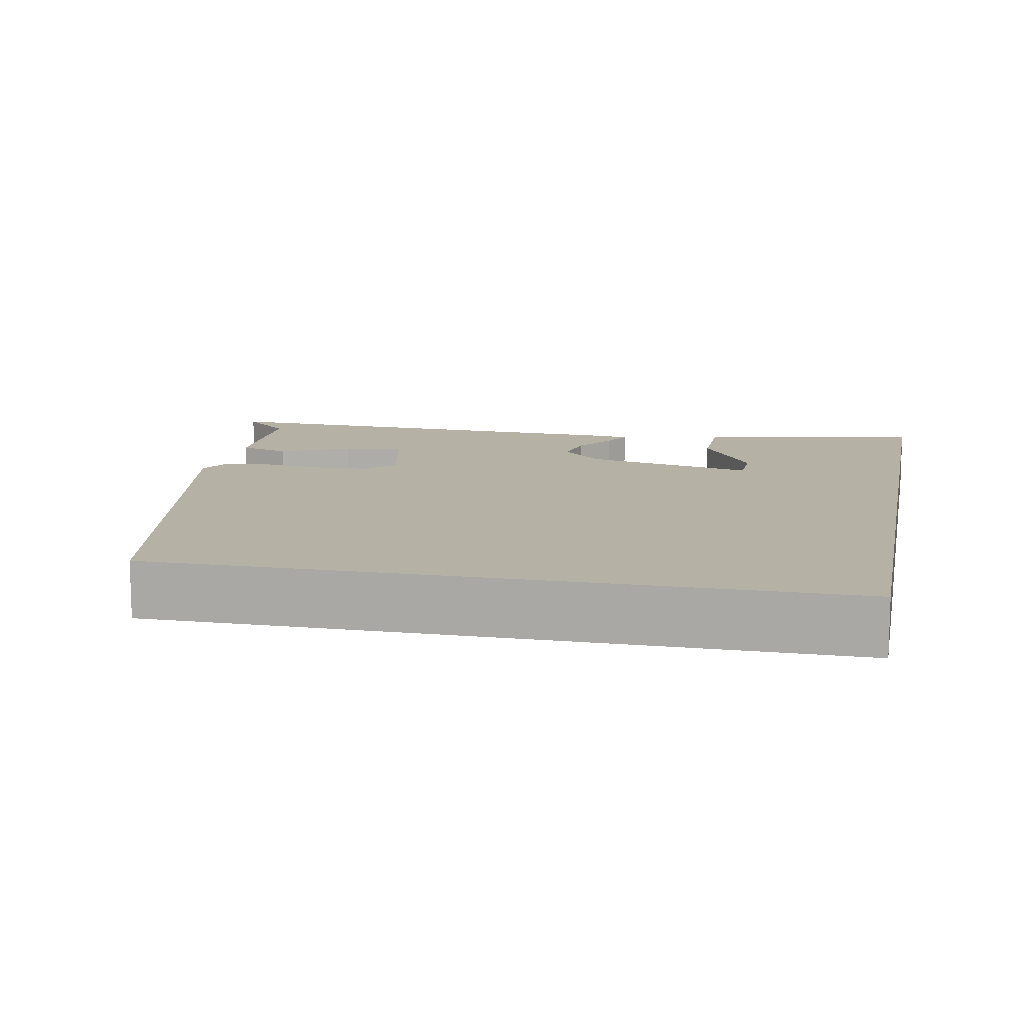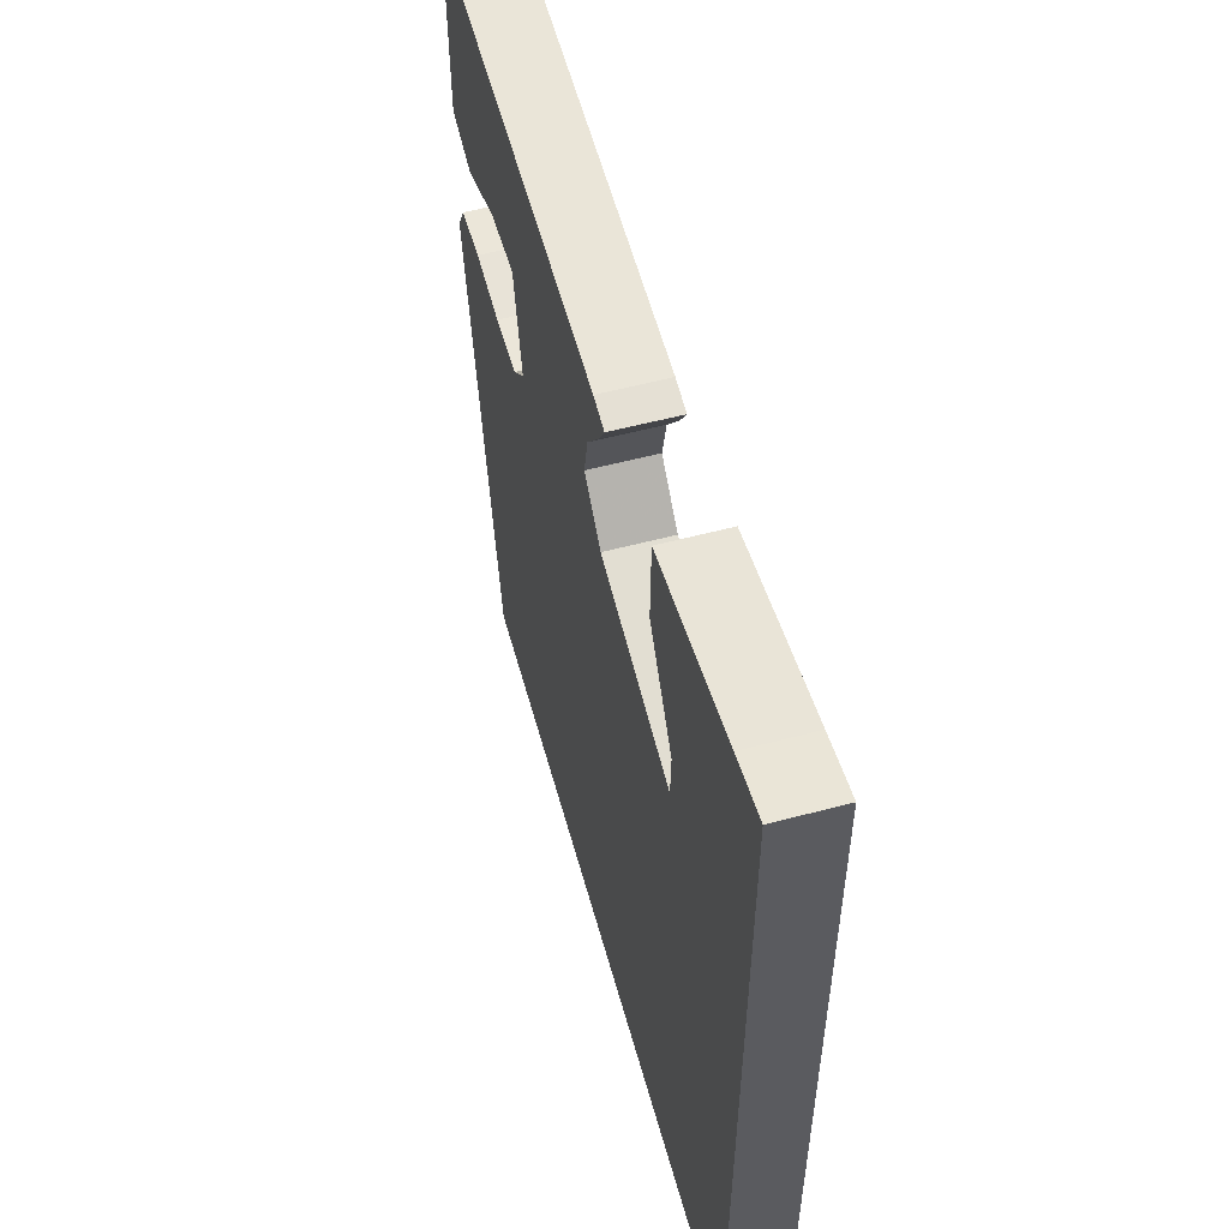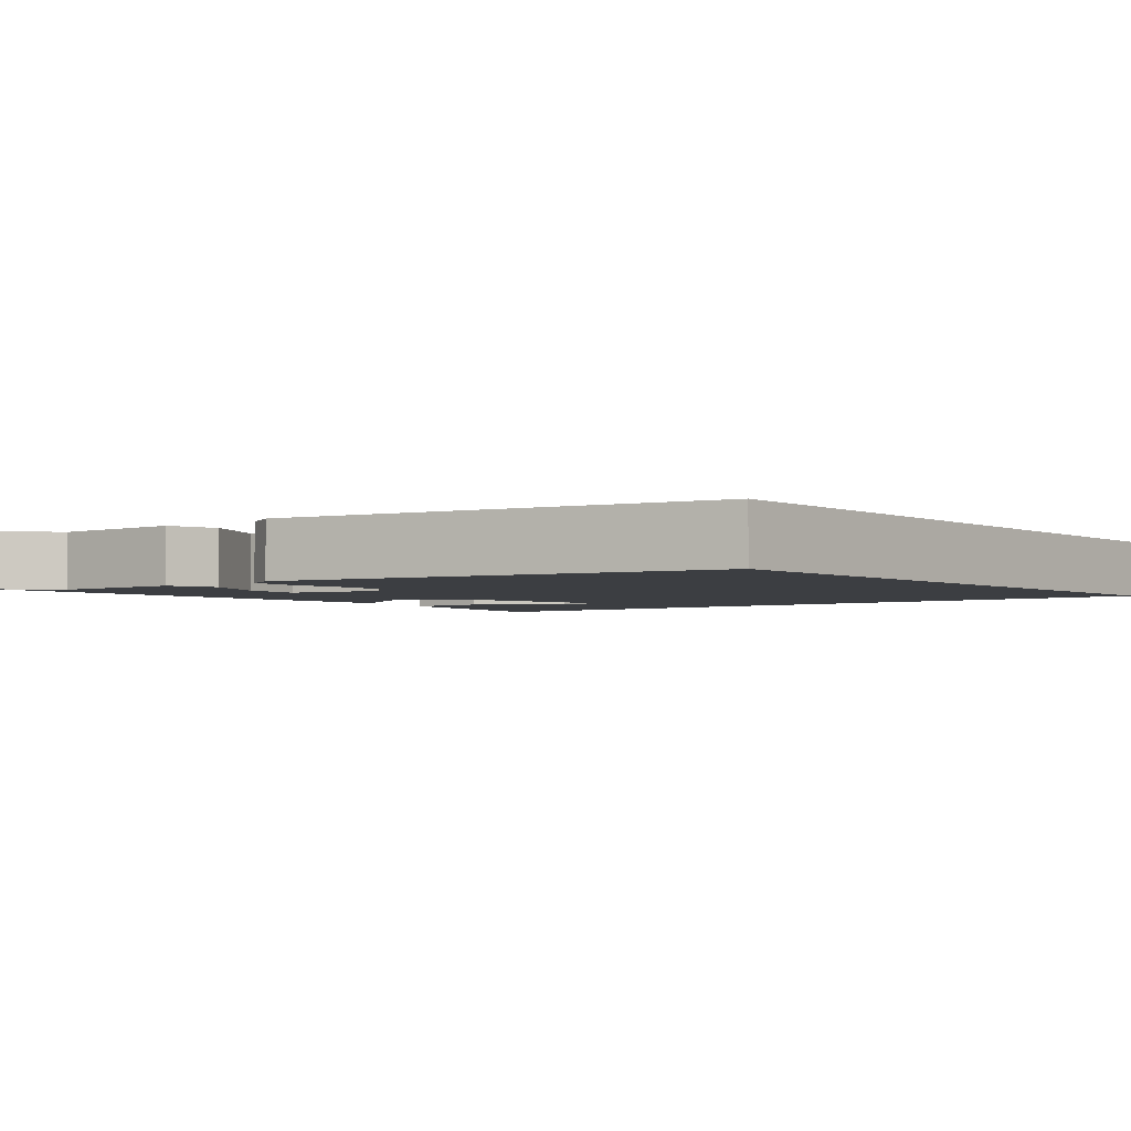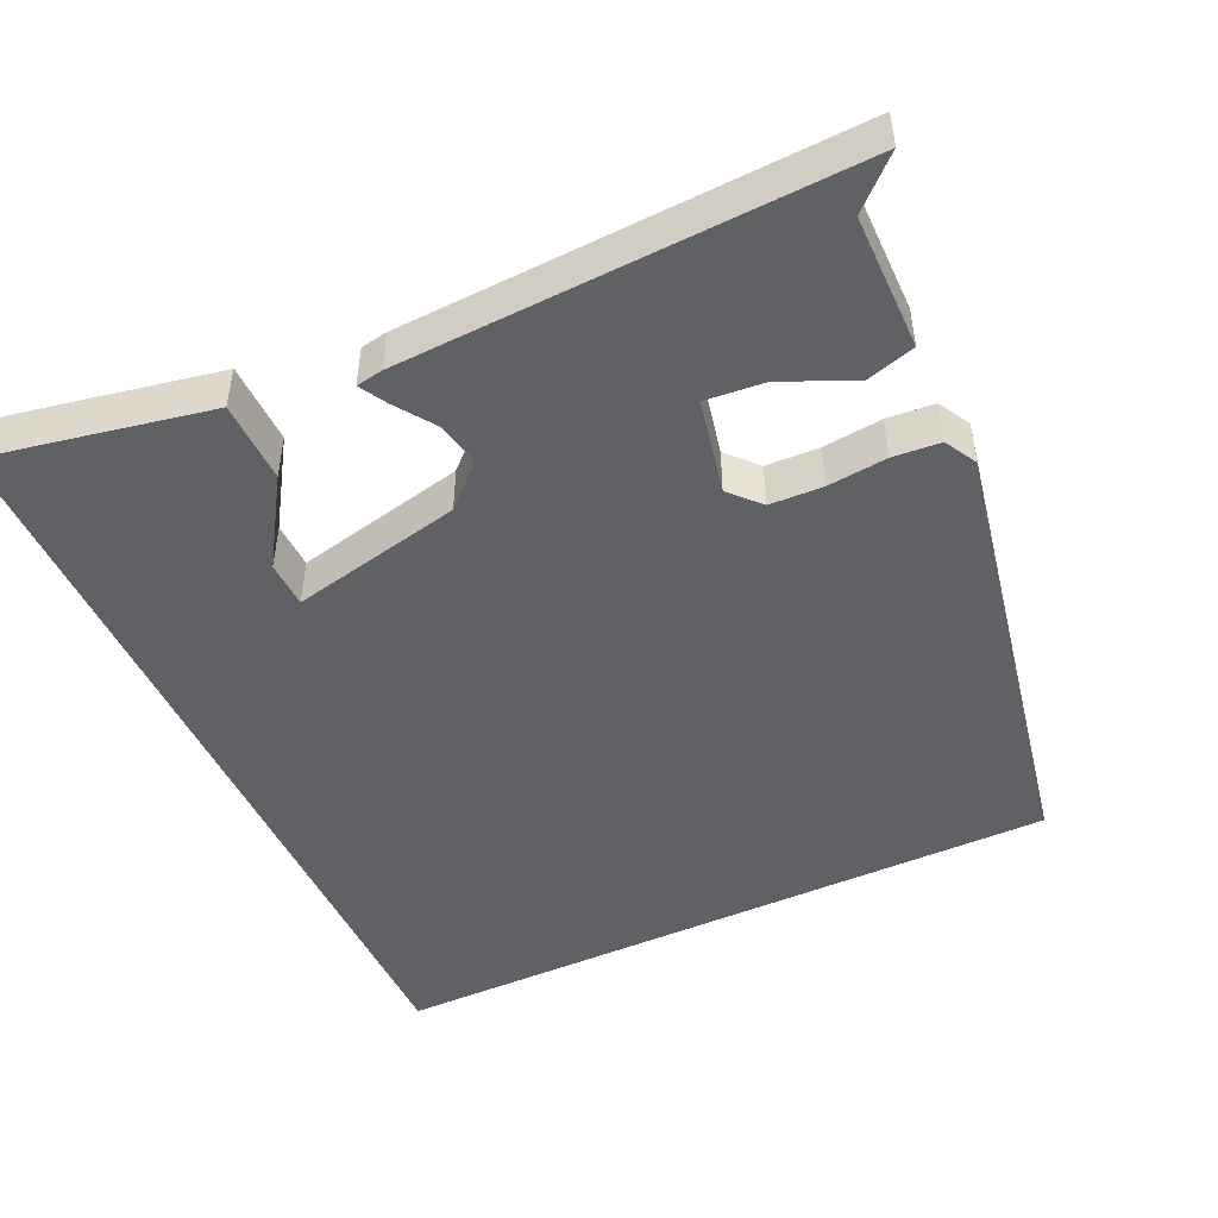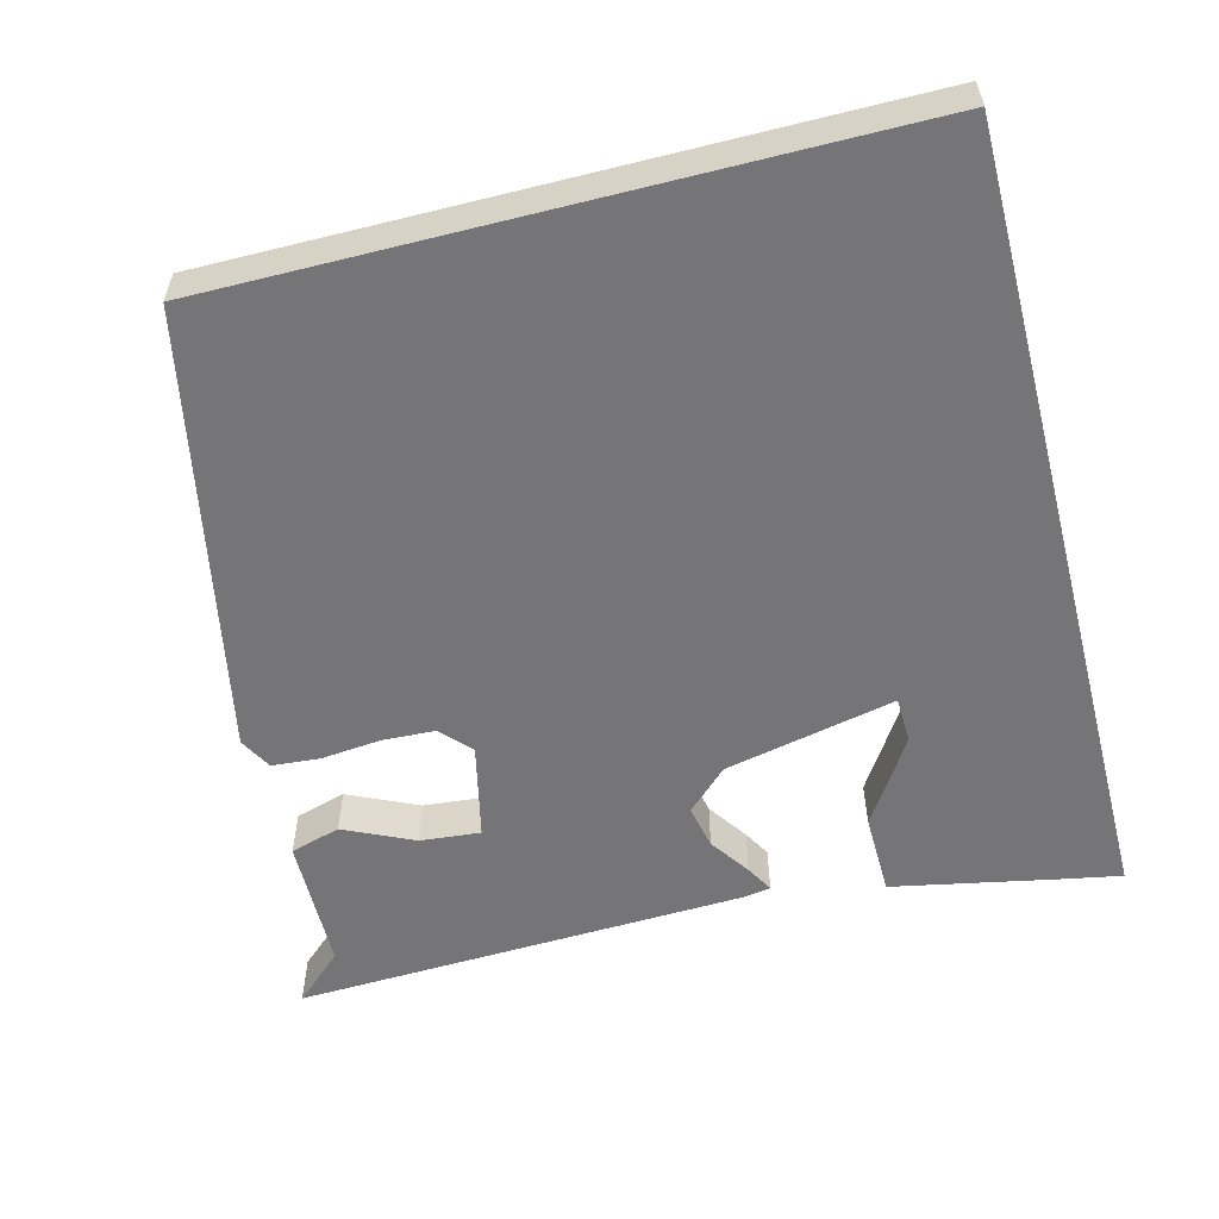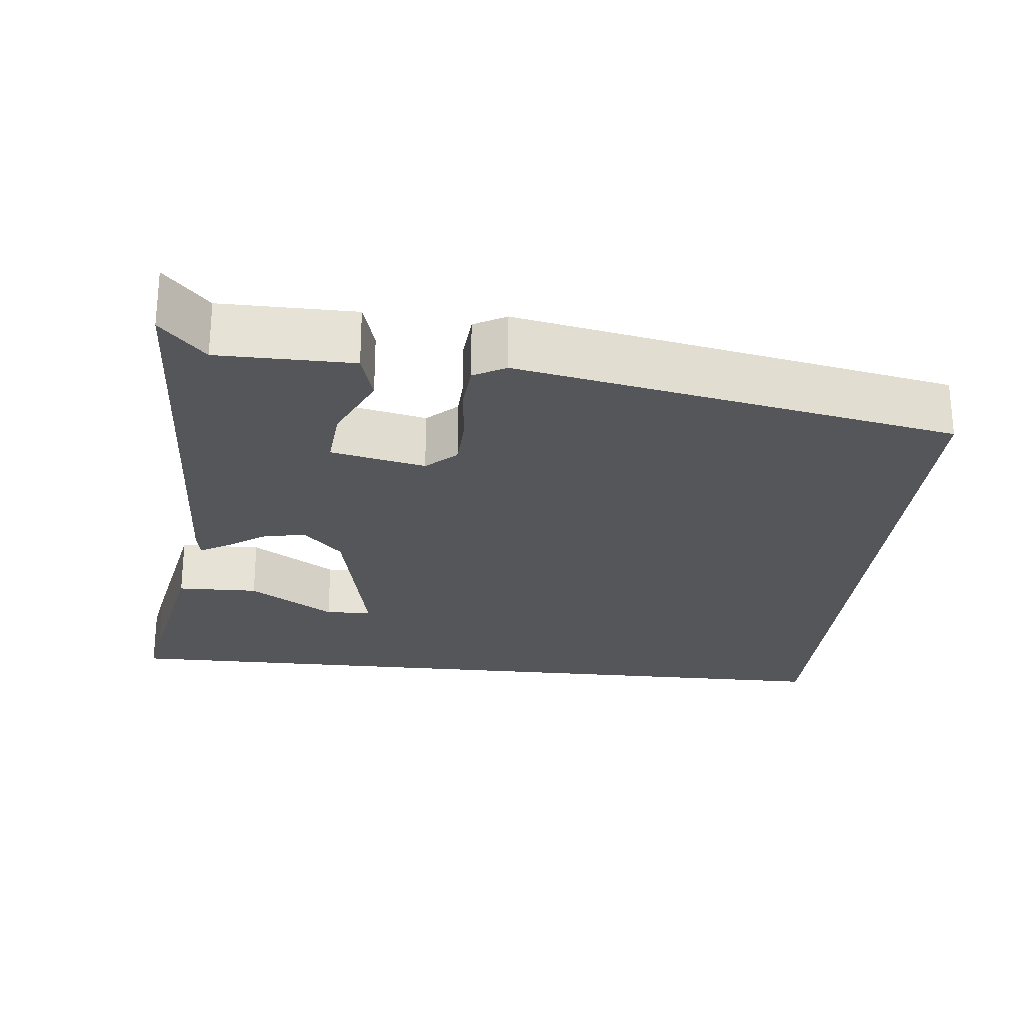
<metadata>
{"format":"obj","ext":"obj","renderer":"f3d","projection":"perspective","resolution":1024,"background":"white","views":[{"elev":12.0,"azim":-168.8,"up":"+Y"},{"elev":57.0,"azim":-105.4,"up":"+Z"},{"elev":-3.0,"azim":128.8,"up":"+Y"},{"elev":-48.4,"azim":25.0,"up":"+Y"},{"elev":-56.6,"azim":-165.6,"up":"+Y"},{"elev":-25.3,"azim":84.2,"up":"+Y"}]}
</metadata>
<code>
v 0.553 0.07 0.48
v 0.49 0.07 0.422
v 0.488 0.07 0.246
v 0.423 0.07 0.227
v 0.332 0.07 0.269
v 0.254 0.07 0.276
v 0.227 0.07 0.153
v 0.263 0.07 0.114
v 0.332 0.07 0.111
v 0.41 0.07 0.119
v 0.472 0.07 0.114
v 0.495 0.07 0.072
v 0.383 0.07 -0.5
v -0.5 0.07 -0.5
v -0.5 0.07 0.54
v -0.429 0.07 0.527
v -0.21 0.07 0.484
v -0.208 0.07 0.378
v -0.279 0.07 0.267
v -0.277 0.07 0.207
v -0.055 0.07 0.255
v -0.002 0.07 0.306
v -0.014 0.07 0.363
v -0.05 0.07 0.415
v -0.07 0.07 0.45
v -0.035 0.07 0.456
v 0.553 0 0.48
v 0.49 0 0.422
v 0.488 0 0.246
v 0.423 0 0.227
v 0.332 0 0.269
v 0.254 0 0.276
v 0.227 0 0.153
v 0.263 0 0.114
v 0.332 0 0.111
v 0.41 0 0.119
v 0.472 0 0.114
v 0.495 0 0.072
v 0.383 0 -0.5
v -0.5 0 -0.5
v -0.5 0 0.54
v -0.429 0 0.527
v -0.21 0 0.484
v -0.208 0 0.378
v -0.279 0 0.267
v -0.277 0 0.207
v -0.055 0 0.255
v -0.002 0 0.306
v -0.014 0 0.363
v -0.05 0 0.415
v -0.07 0 0.45
v -0.035 0 0.456
f 26 1 2
f 25 26 2
f 24 25 2
f 23 24 2
f 22 23 2
f 21 22 2
f 17 18 19
f 16 17 19
f 15 16 19
f 15 19 20
f 14 15 20
f 12 13 14
f 11 12 14
f 10 11 14
f 9 10 14
f 8 9 14
f 14 20 21
f 8 14 21
f 7 8 21
f 2 3 4 5
f 2 5 6
f 21 2 6
f 6 7 21
f 28 27 52
f 28 52 51
f 28 51 50
f 28 50 49
f 28 49 48
f 28 48 47
f 45 44 43
f 45 43 42
f 45 42 41
f 46 45 41
f 46 41 40
f 40 39 38
f 40 38 37
f 40 37 36
f 40 36 35
f 40 35 34
f 47 46 40
f 47 40 34
f 47 34 33
f 31 30 29 28
f 32 31 28
f 32 28 47
f 47 33 32
f 1 27 28 2
f 2 28 29 3
f 3 29 30 4
f 4 30 31 5
f 5 31 32 6
f 6 32 33 7
f 7 33 34 8
f 8 34 35 9
f 9 35 36 10
f 10 36 37 11
f 11 37 38 12
f 12 38 39 13
f 13 39 40 14
f 14 40 41 15
f 15 41 42 16
f 16 42 43 17
f 17 43 44 18
f 18 44 45 19
f 19 45 46 20
f 20 46 47 21
f 21 47 48 22
f 22 48 49 23
f 23 49 50 24
f 24 50 51 25
f 25 51 52 26
f 26 52 27 1

</code>
